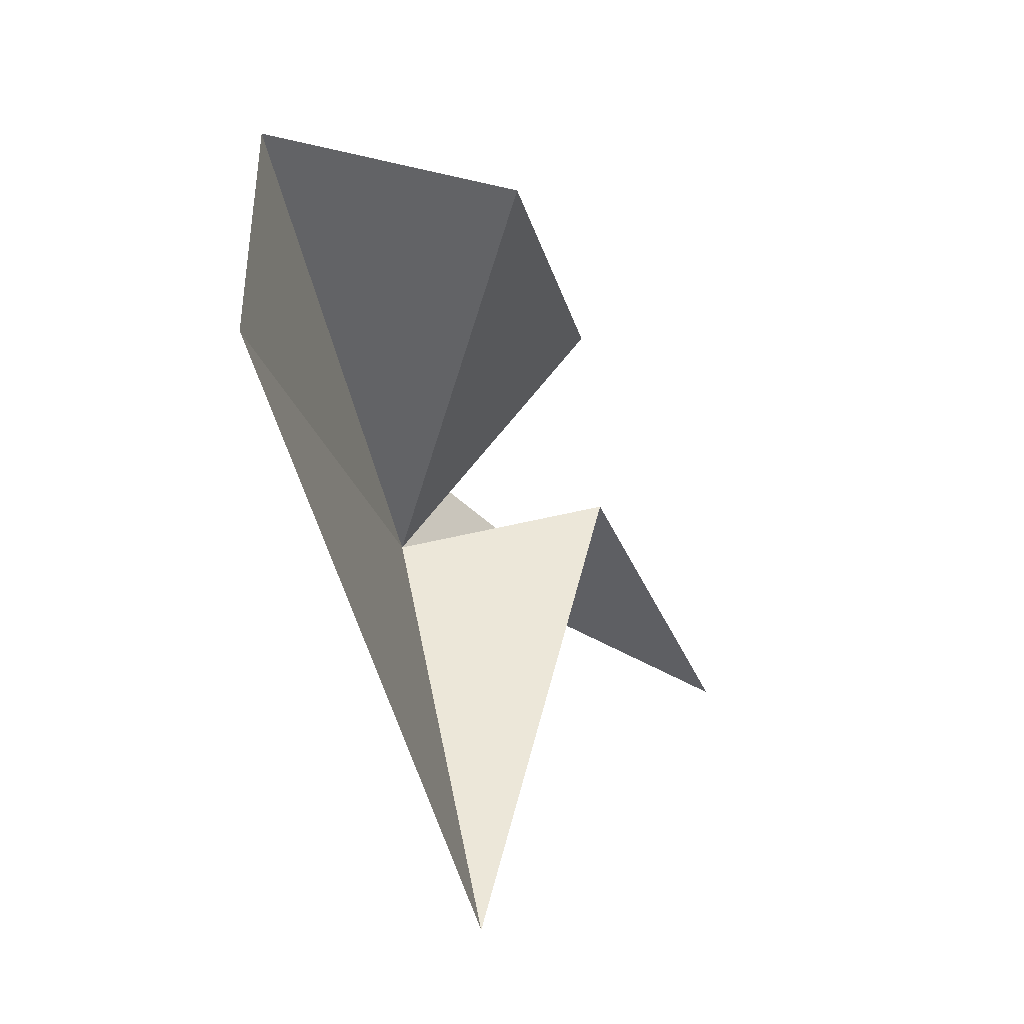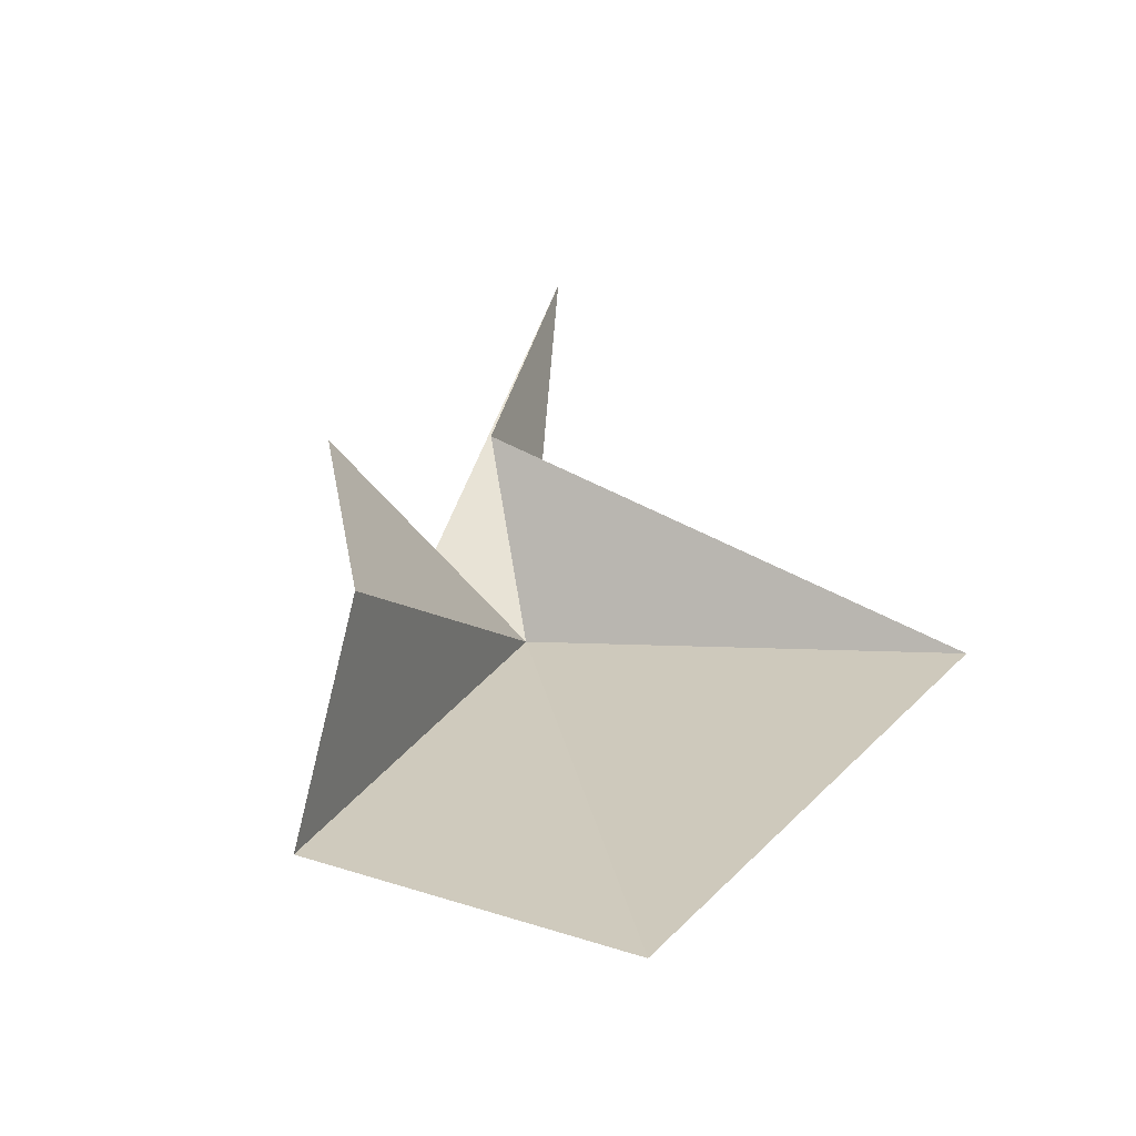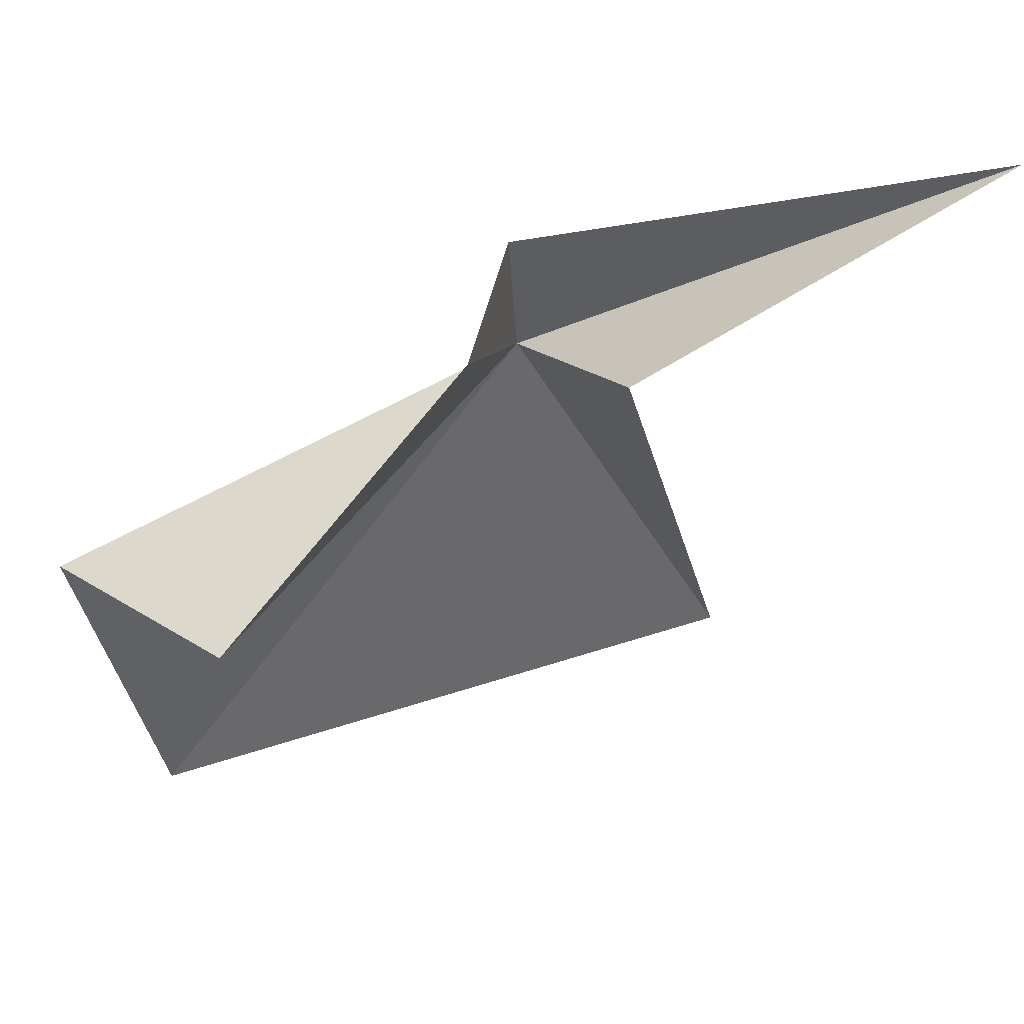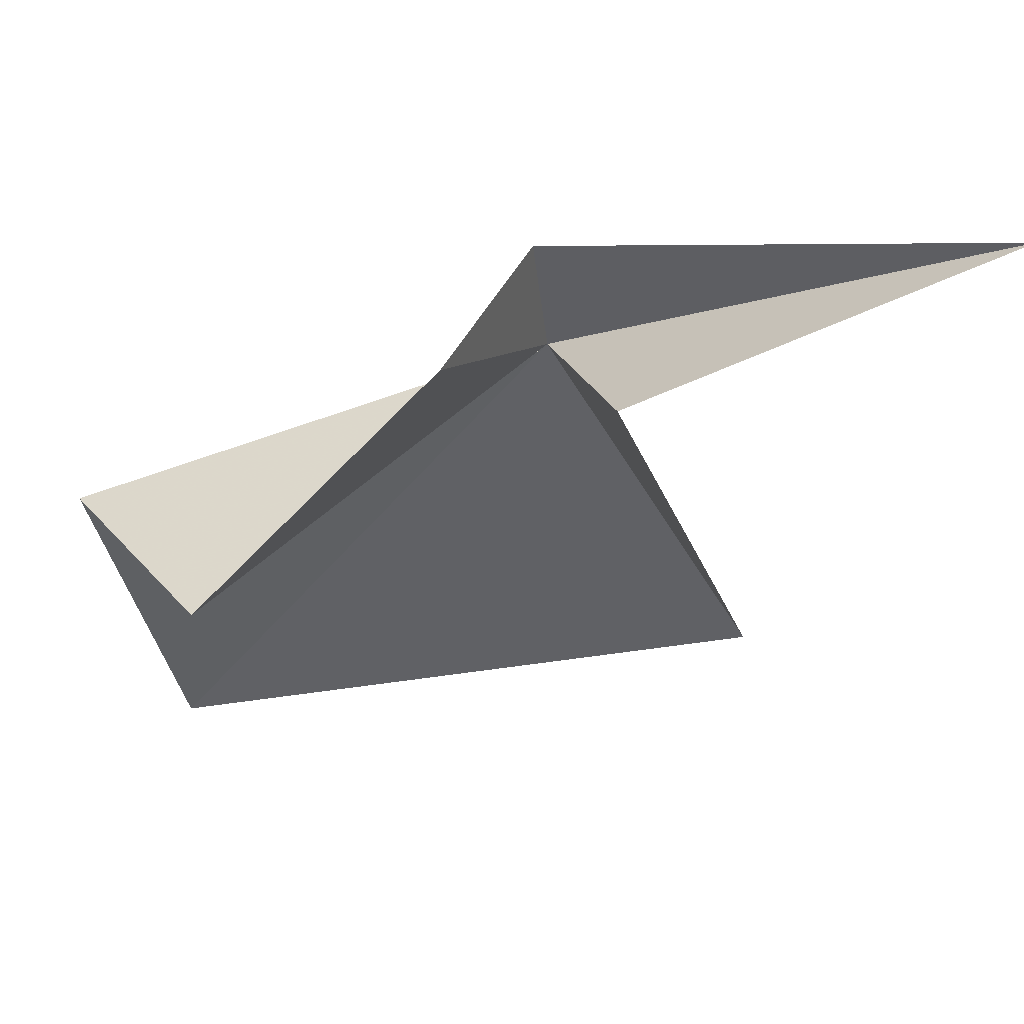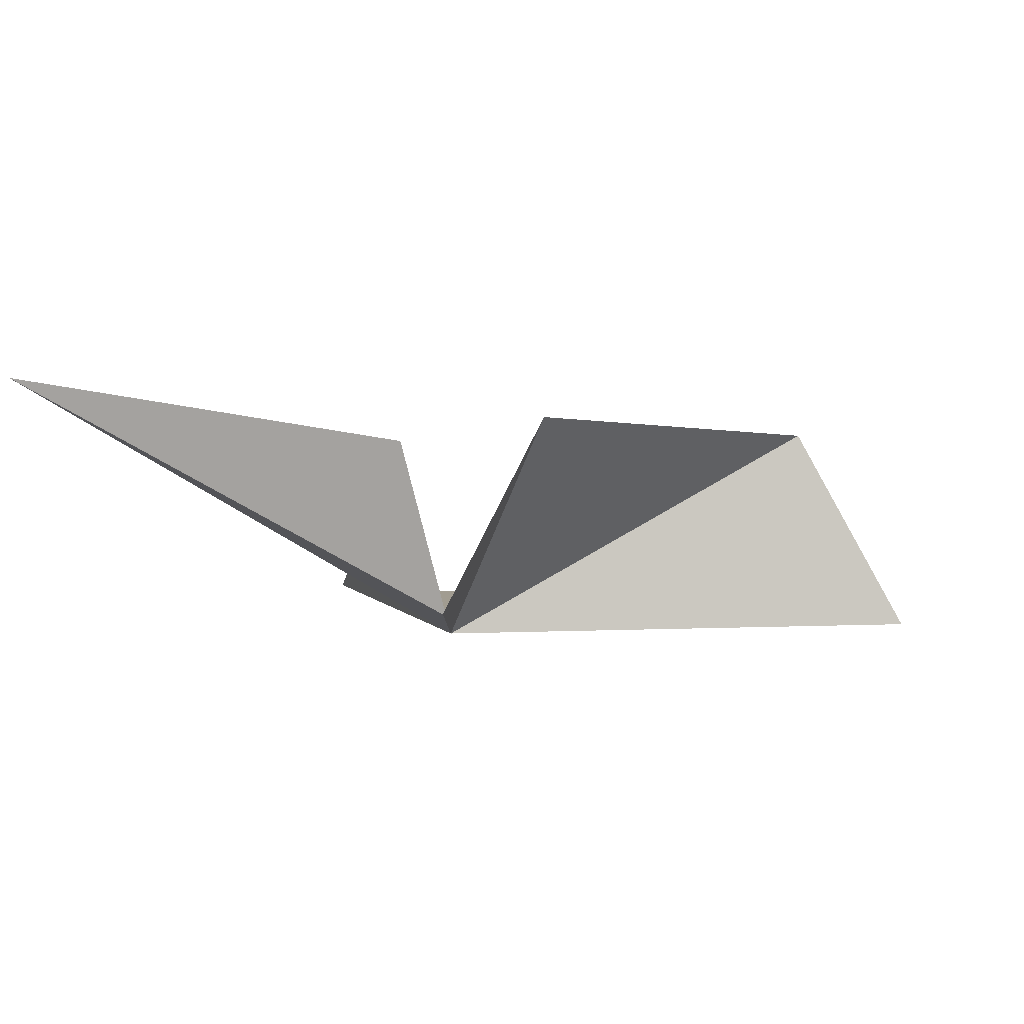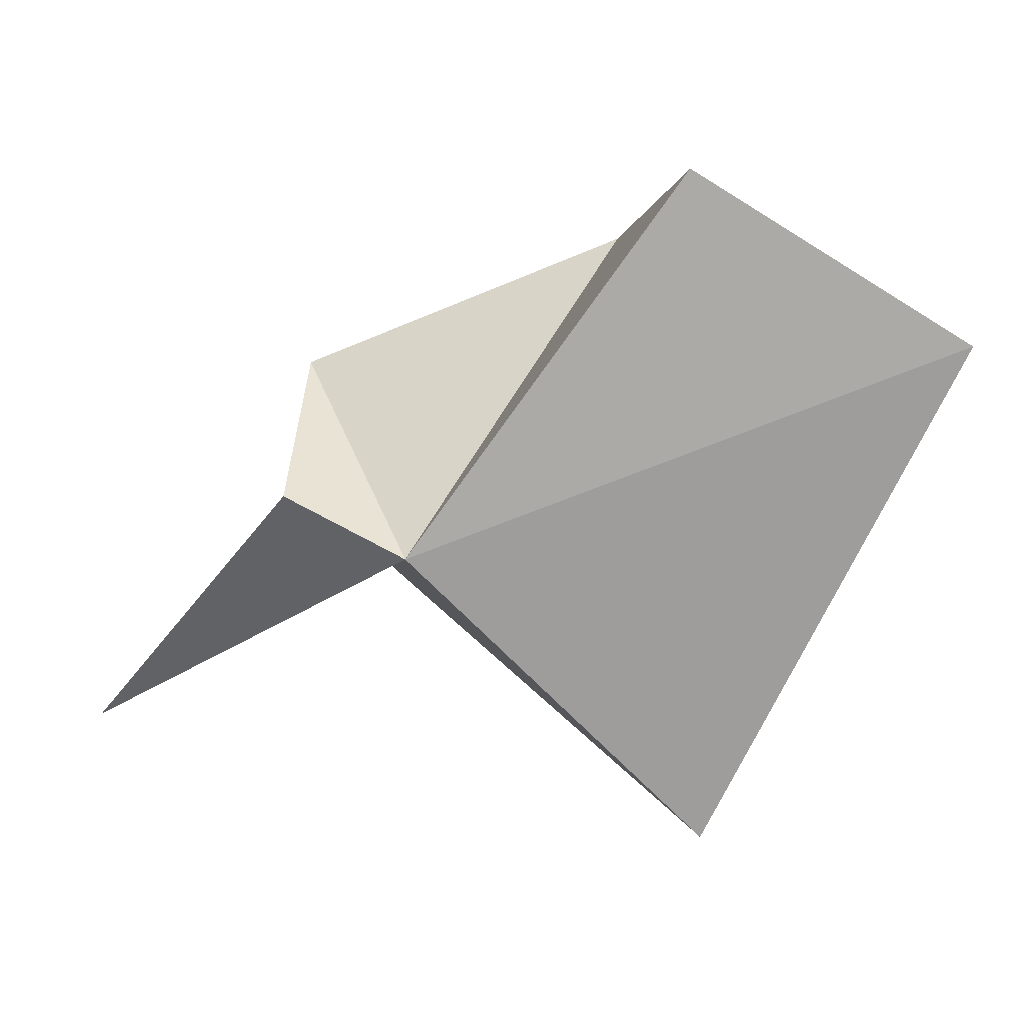
<metadata>
{"format":"obj","ext":"obj","renderer":"f3d","projection":"perspective","resolution":1024,"background":"white","views":[{"elev":-68.4,"azim":-75.9,"up":"+Y"},{"elev":22.7,"azim":-49.2,"up":"+Z"},{"elev":40.3,"azim":-19.1,"up":"+Y"},{"elev":43.0,"azim":-6.5,"up":"+Y"},{"elev":0.4,"azim":-171.0,"up":"+Z"},{"elev":-74.6,"azim":-107.8,"up":"+Z"}]}
</metadata>
<code>
v 0.9812 -34.64 11.55
v -9.192 -47.16 11.51
v -11.29 -38.57 11.69
v 0.4999 -30.98 12.29
v 10.69 -27.37 18.23
v -2.191 -30.48 17.31
v -8.392 -37.85 17.03
v 1.944 -32.54 16.78
v 6.588 -45.13 12.41
f 1 3 2
f 1 5 4
f 1 6 7
f 1 8 5
f 1 7 3
f 1 4 6
f 1 9 8
f 1 2 9

</code>
